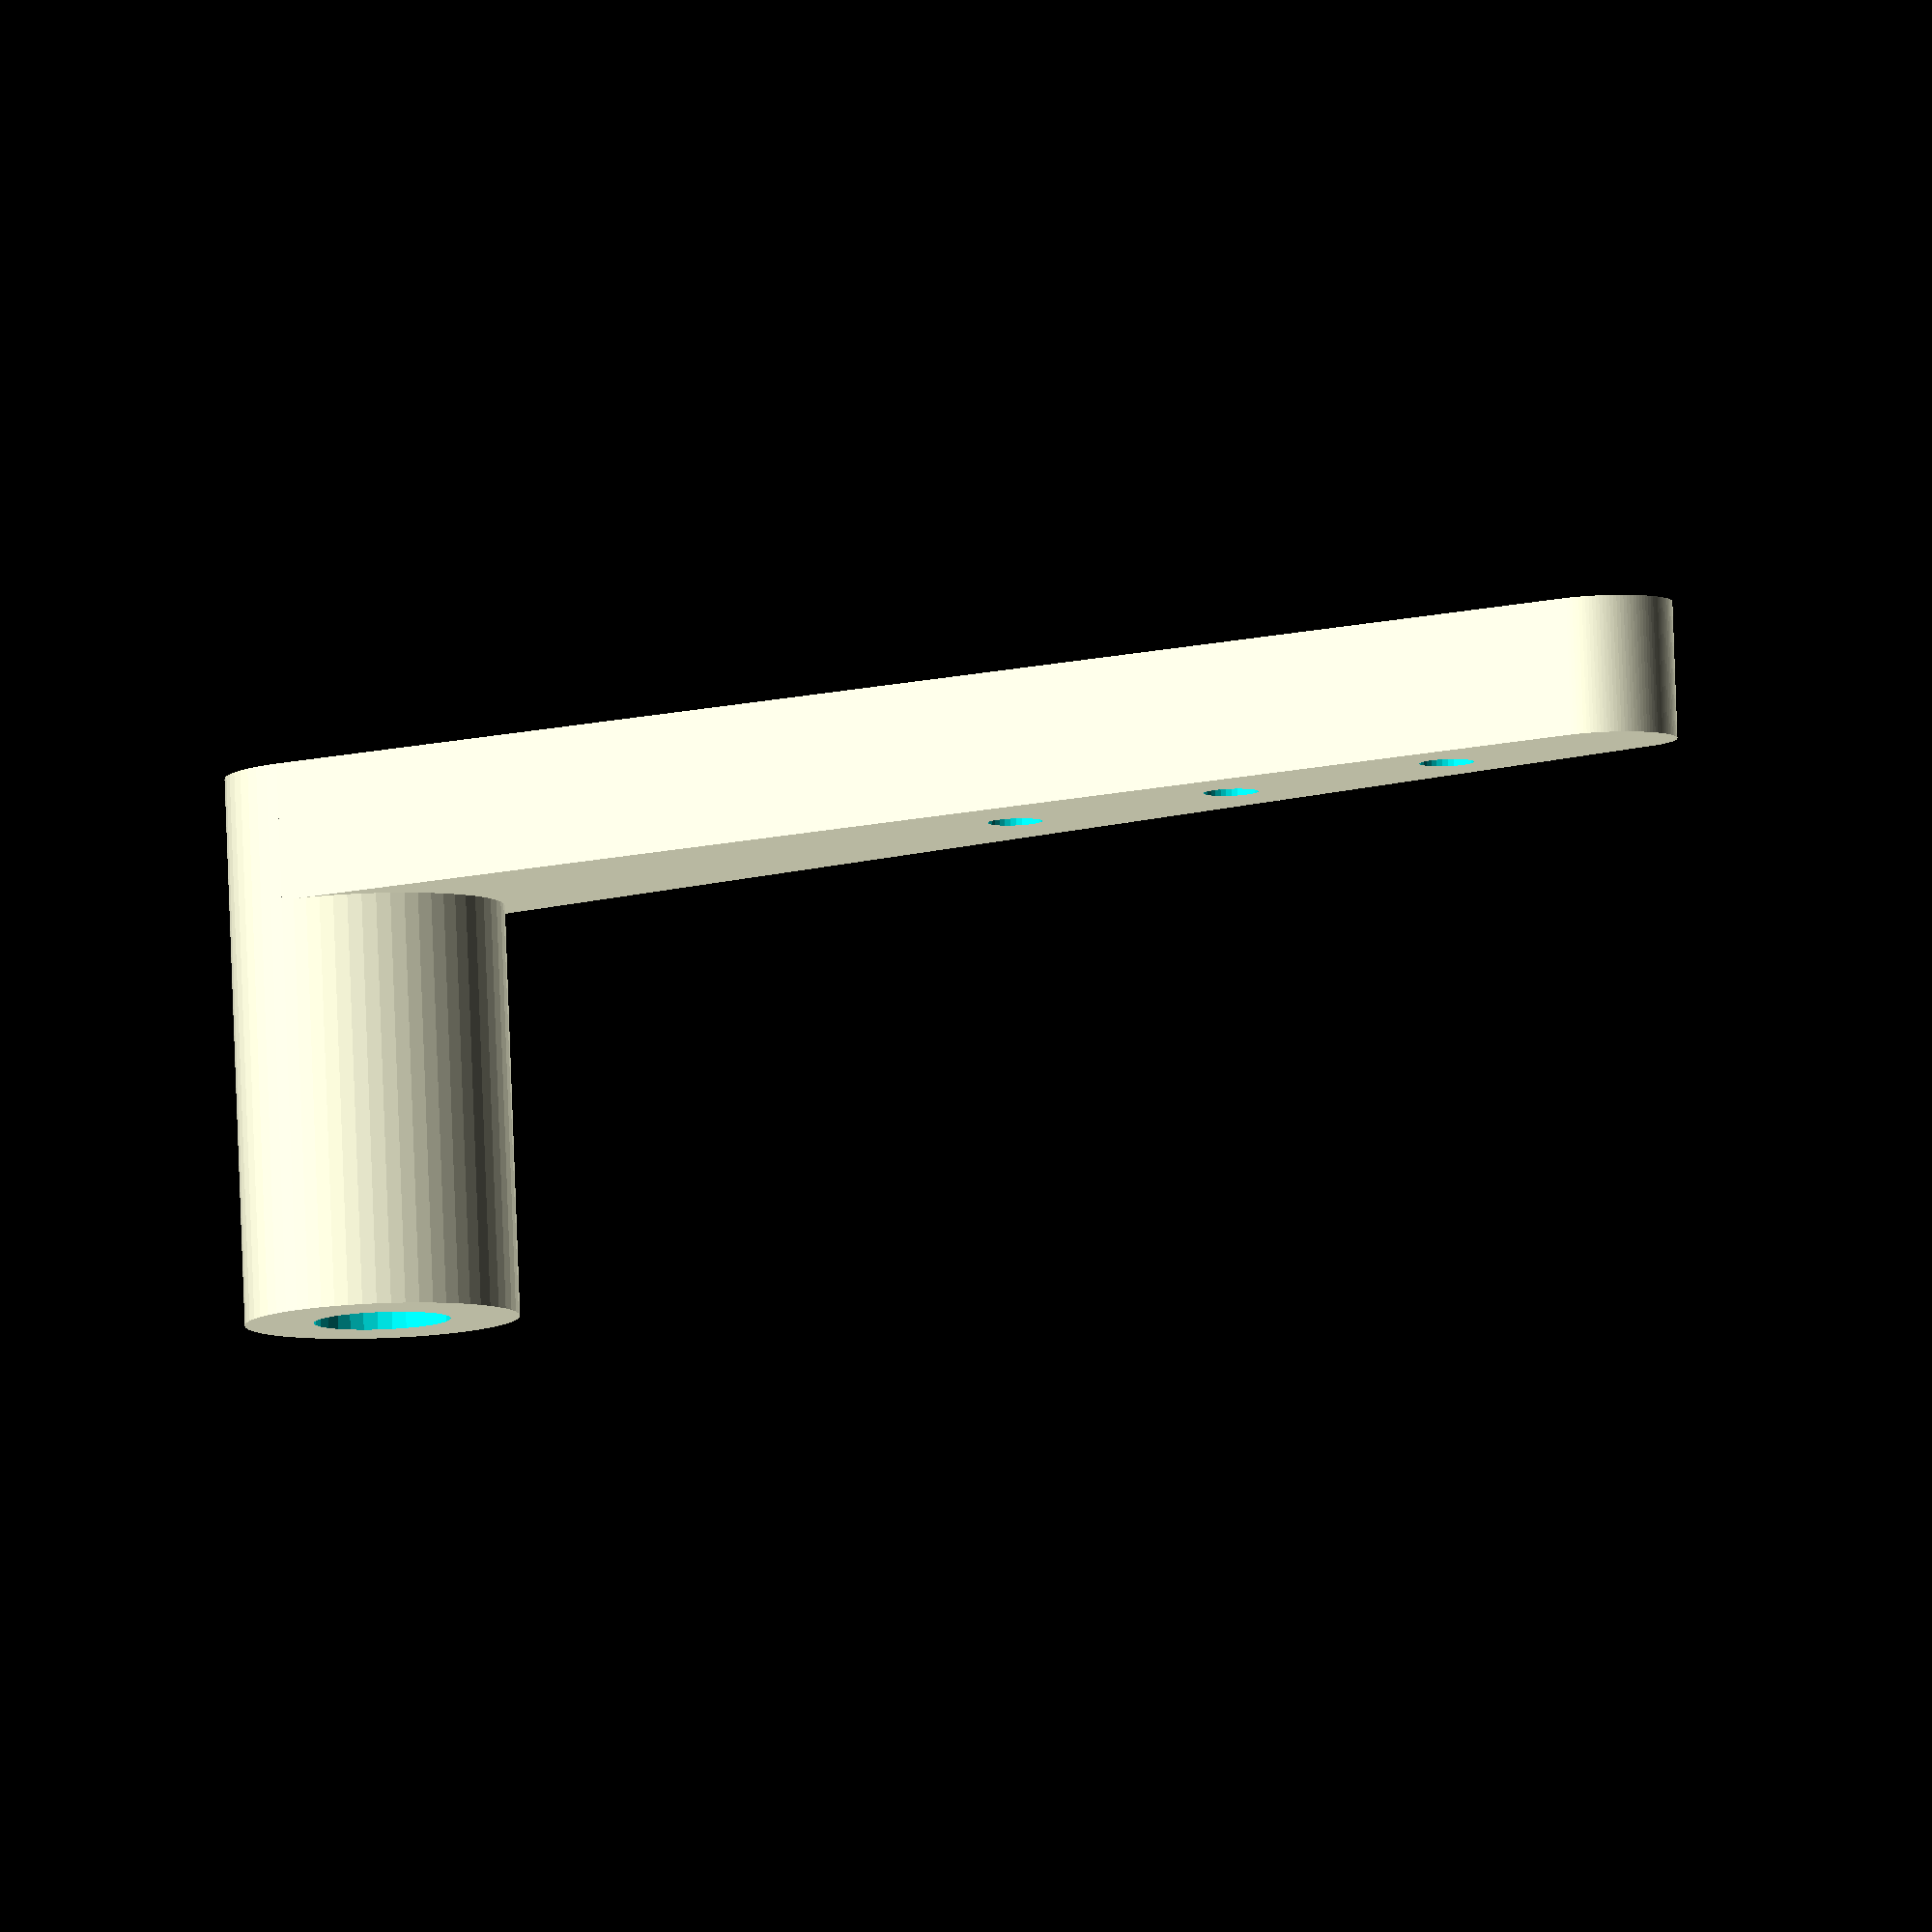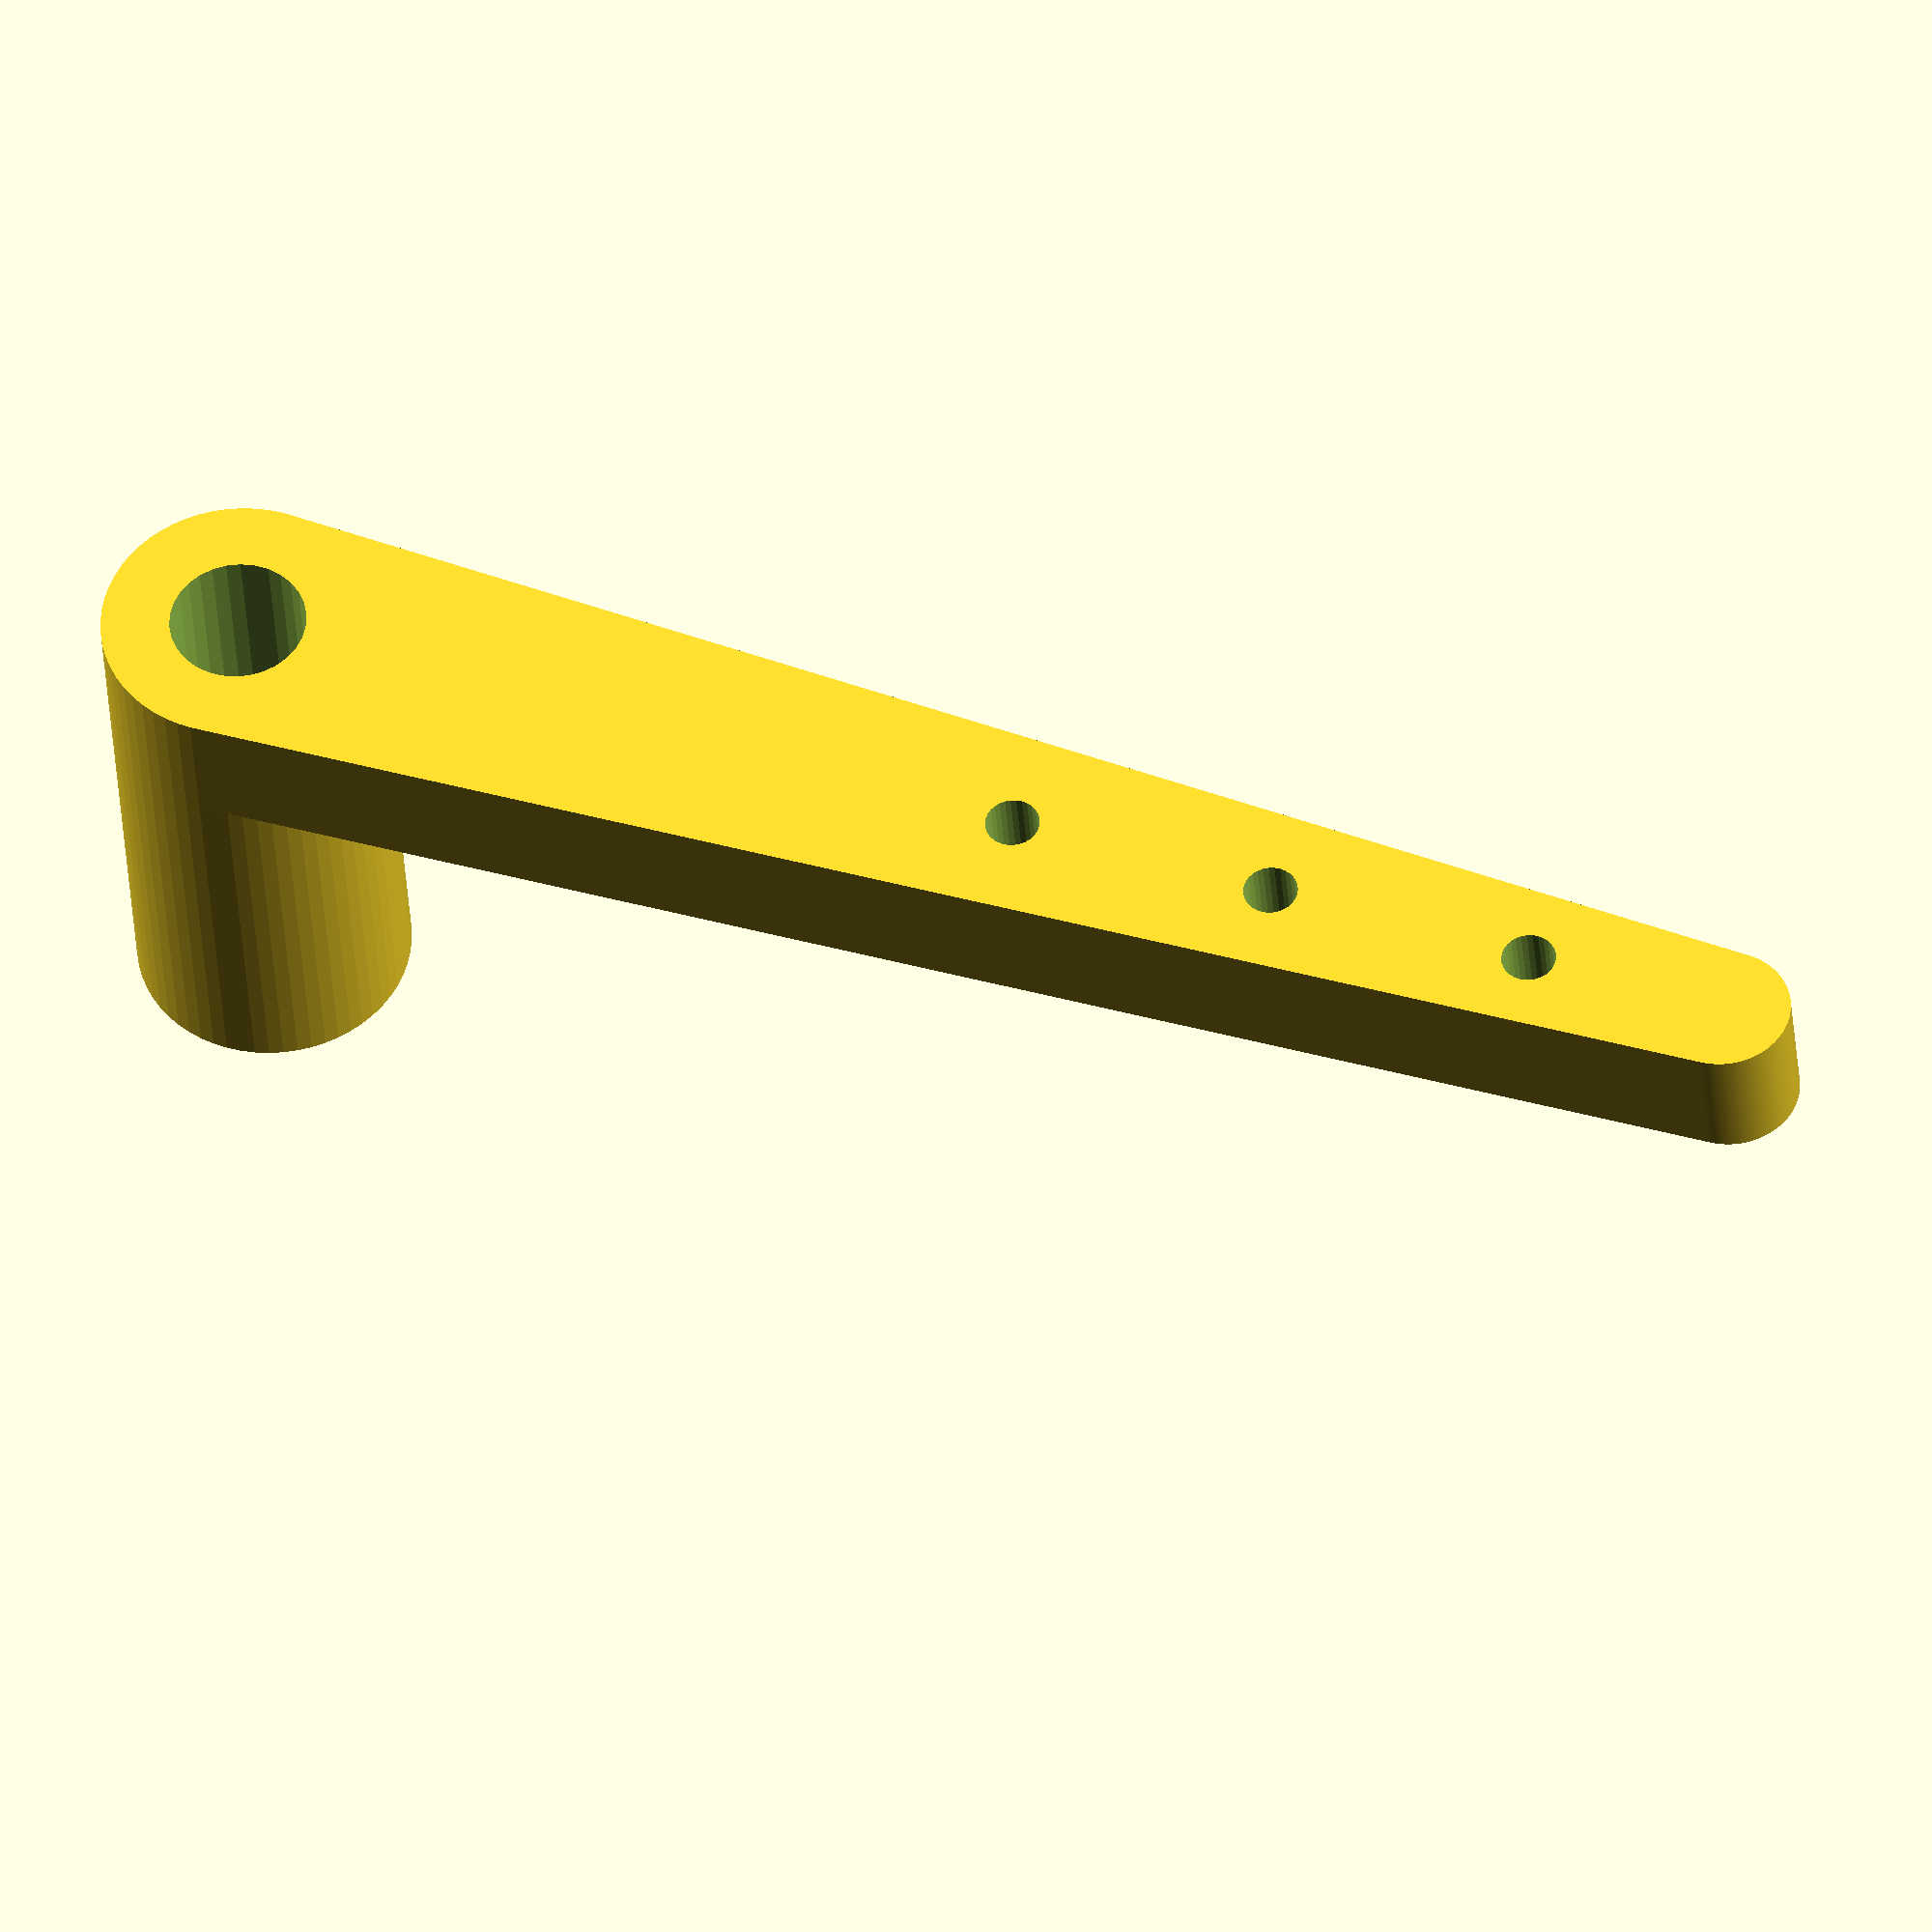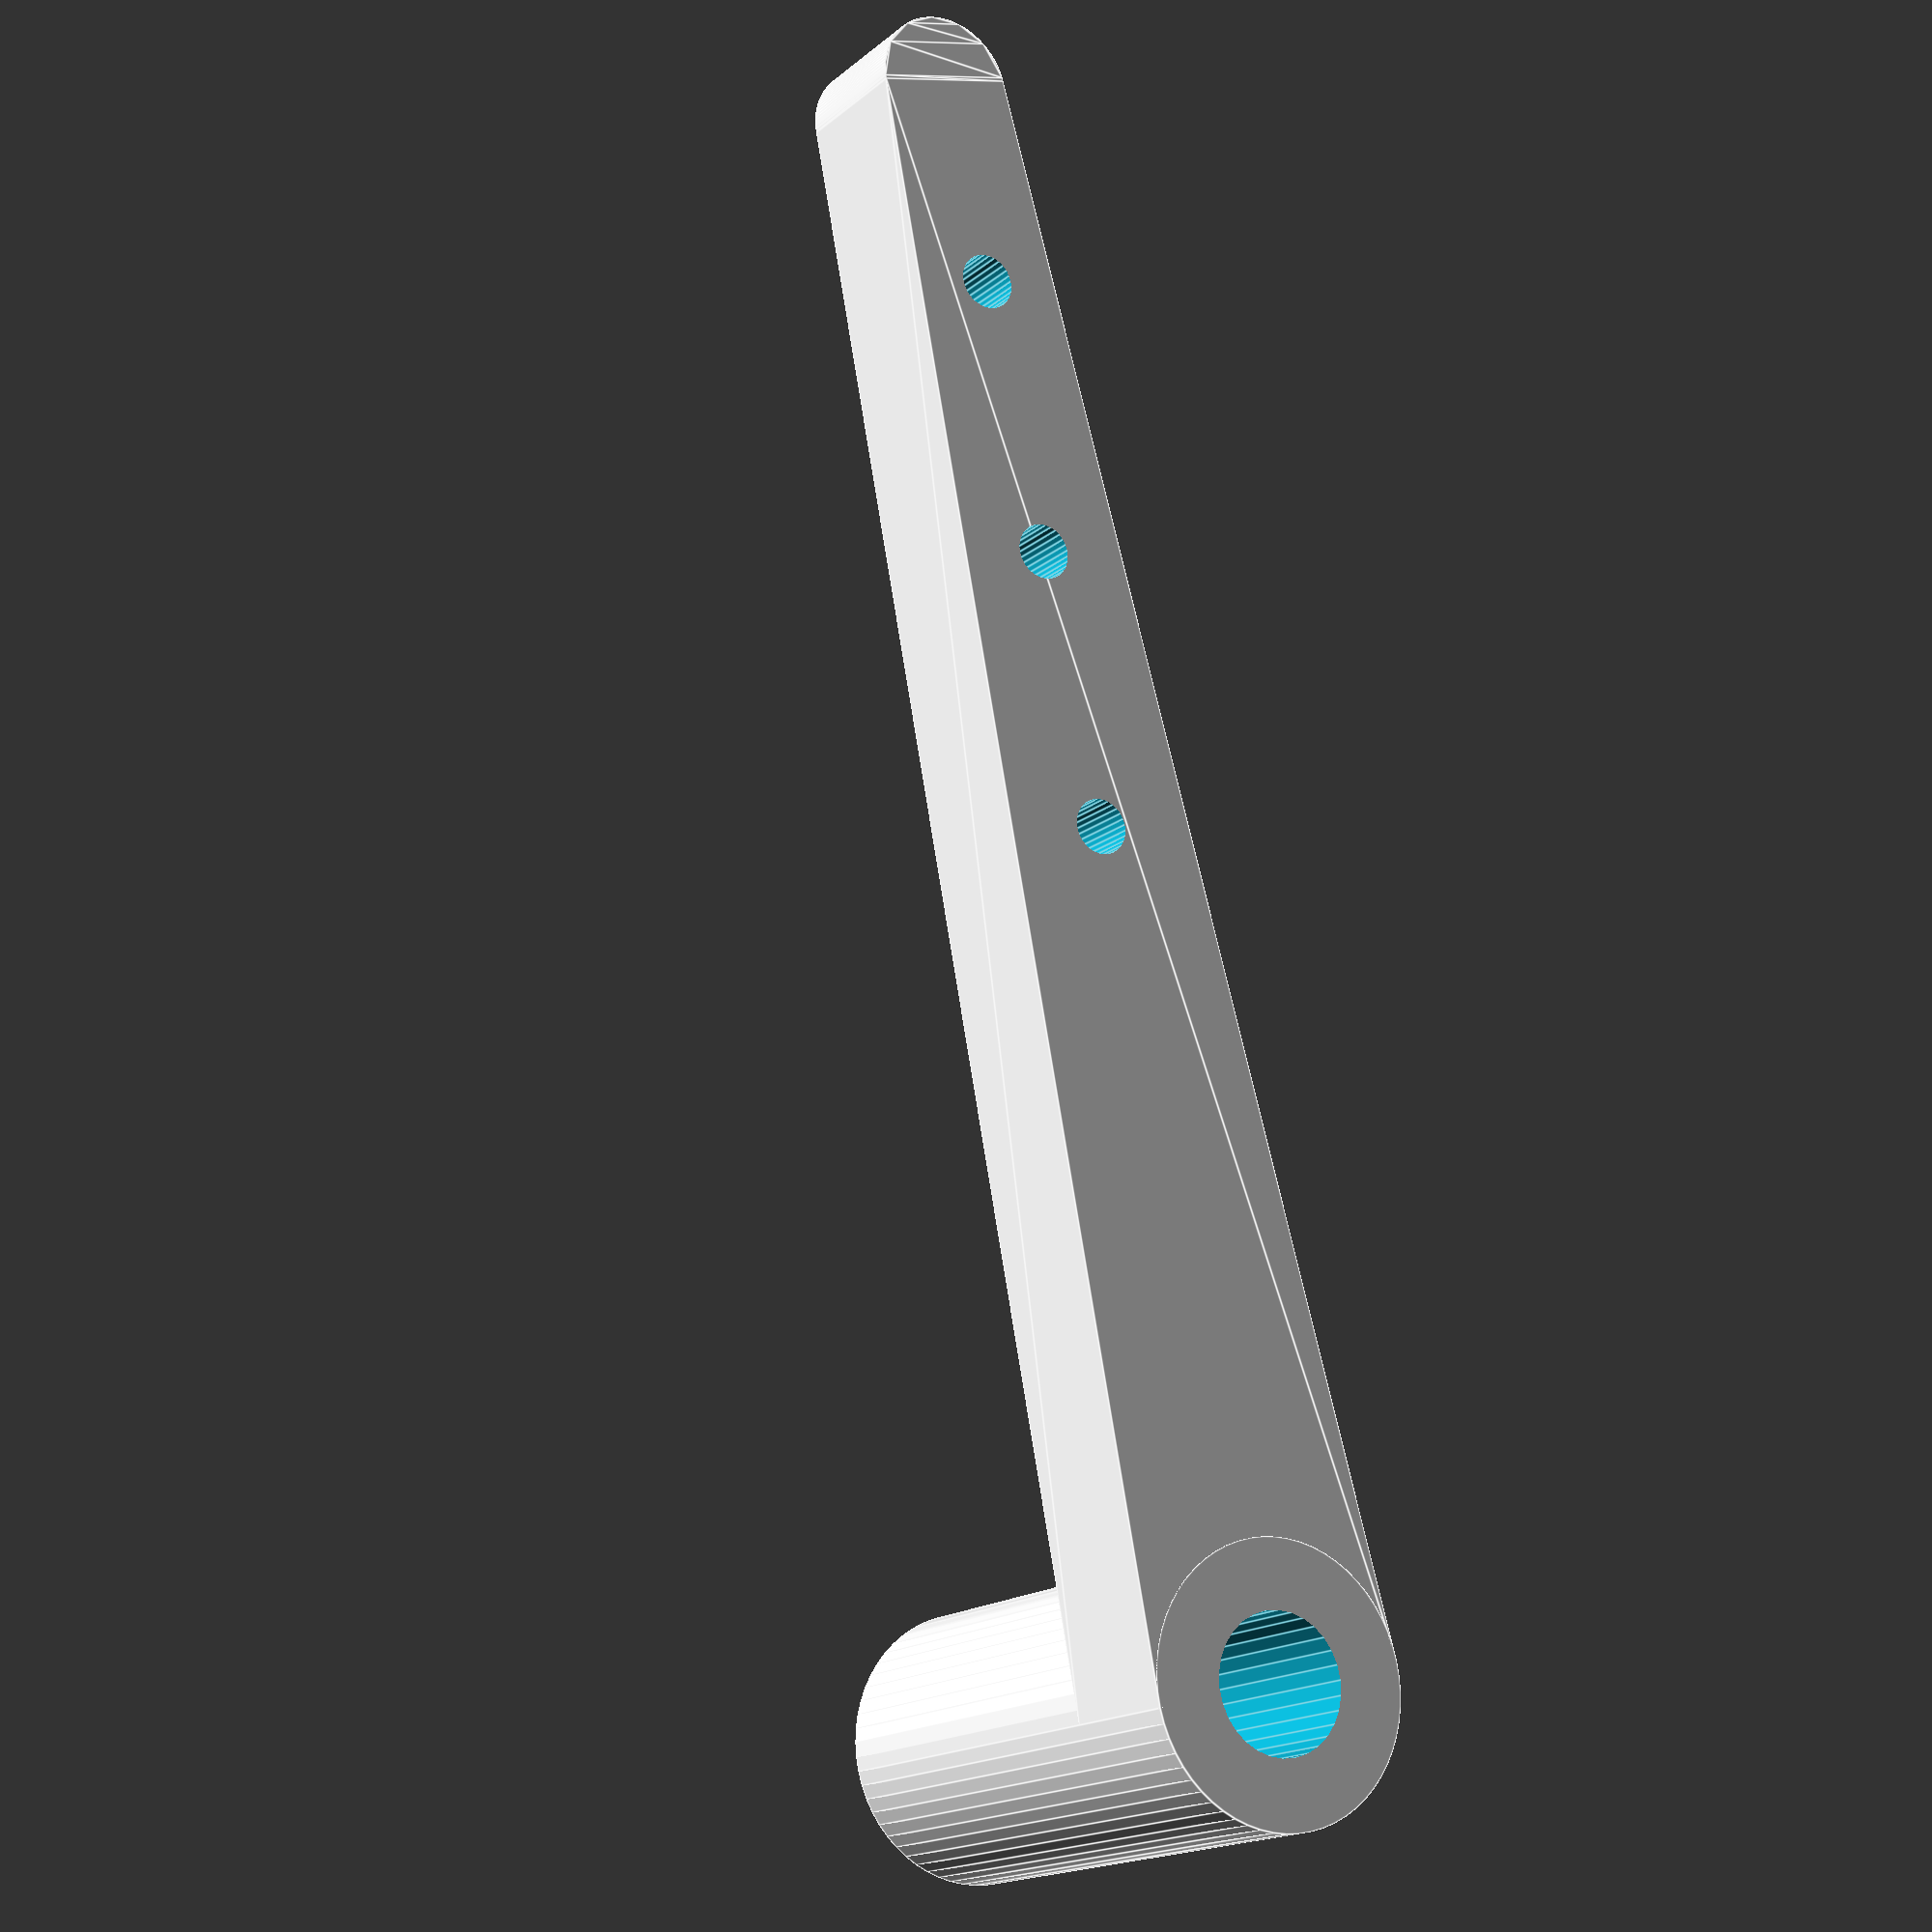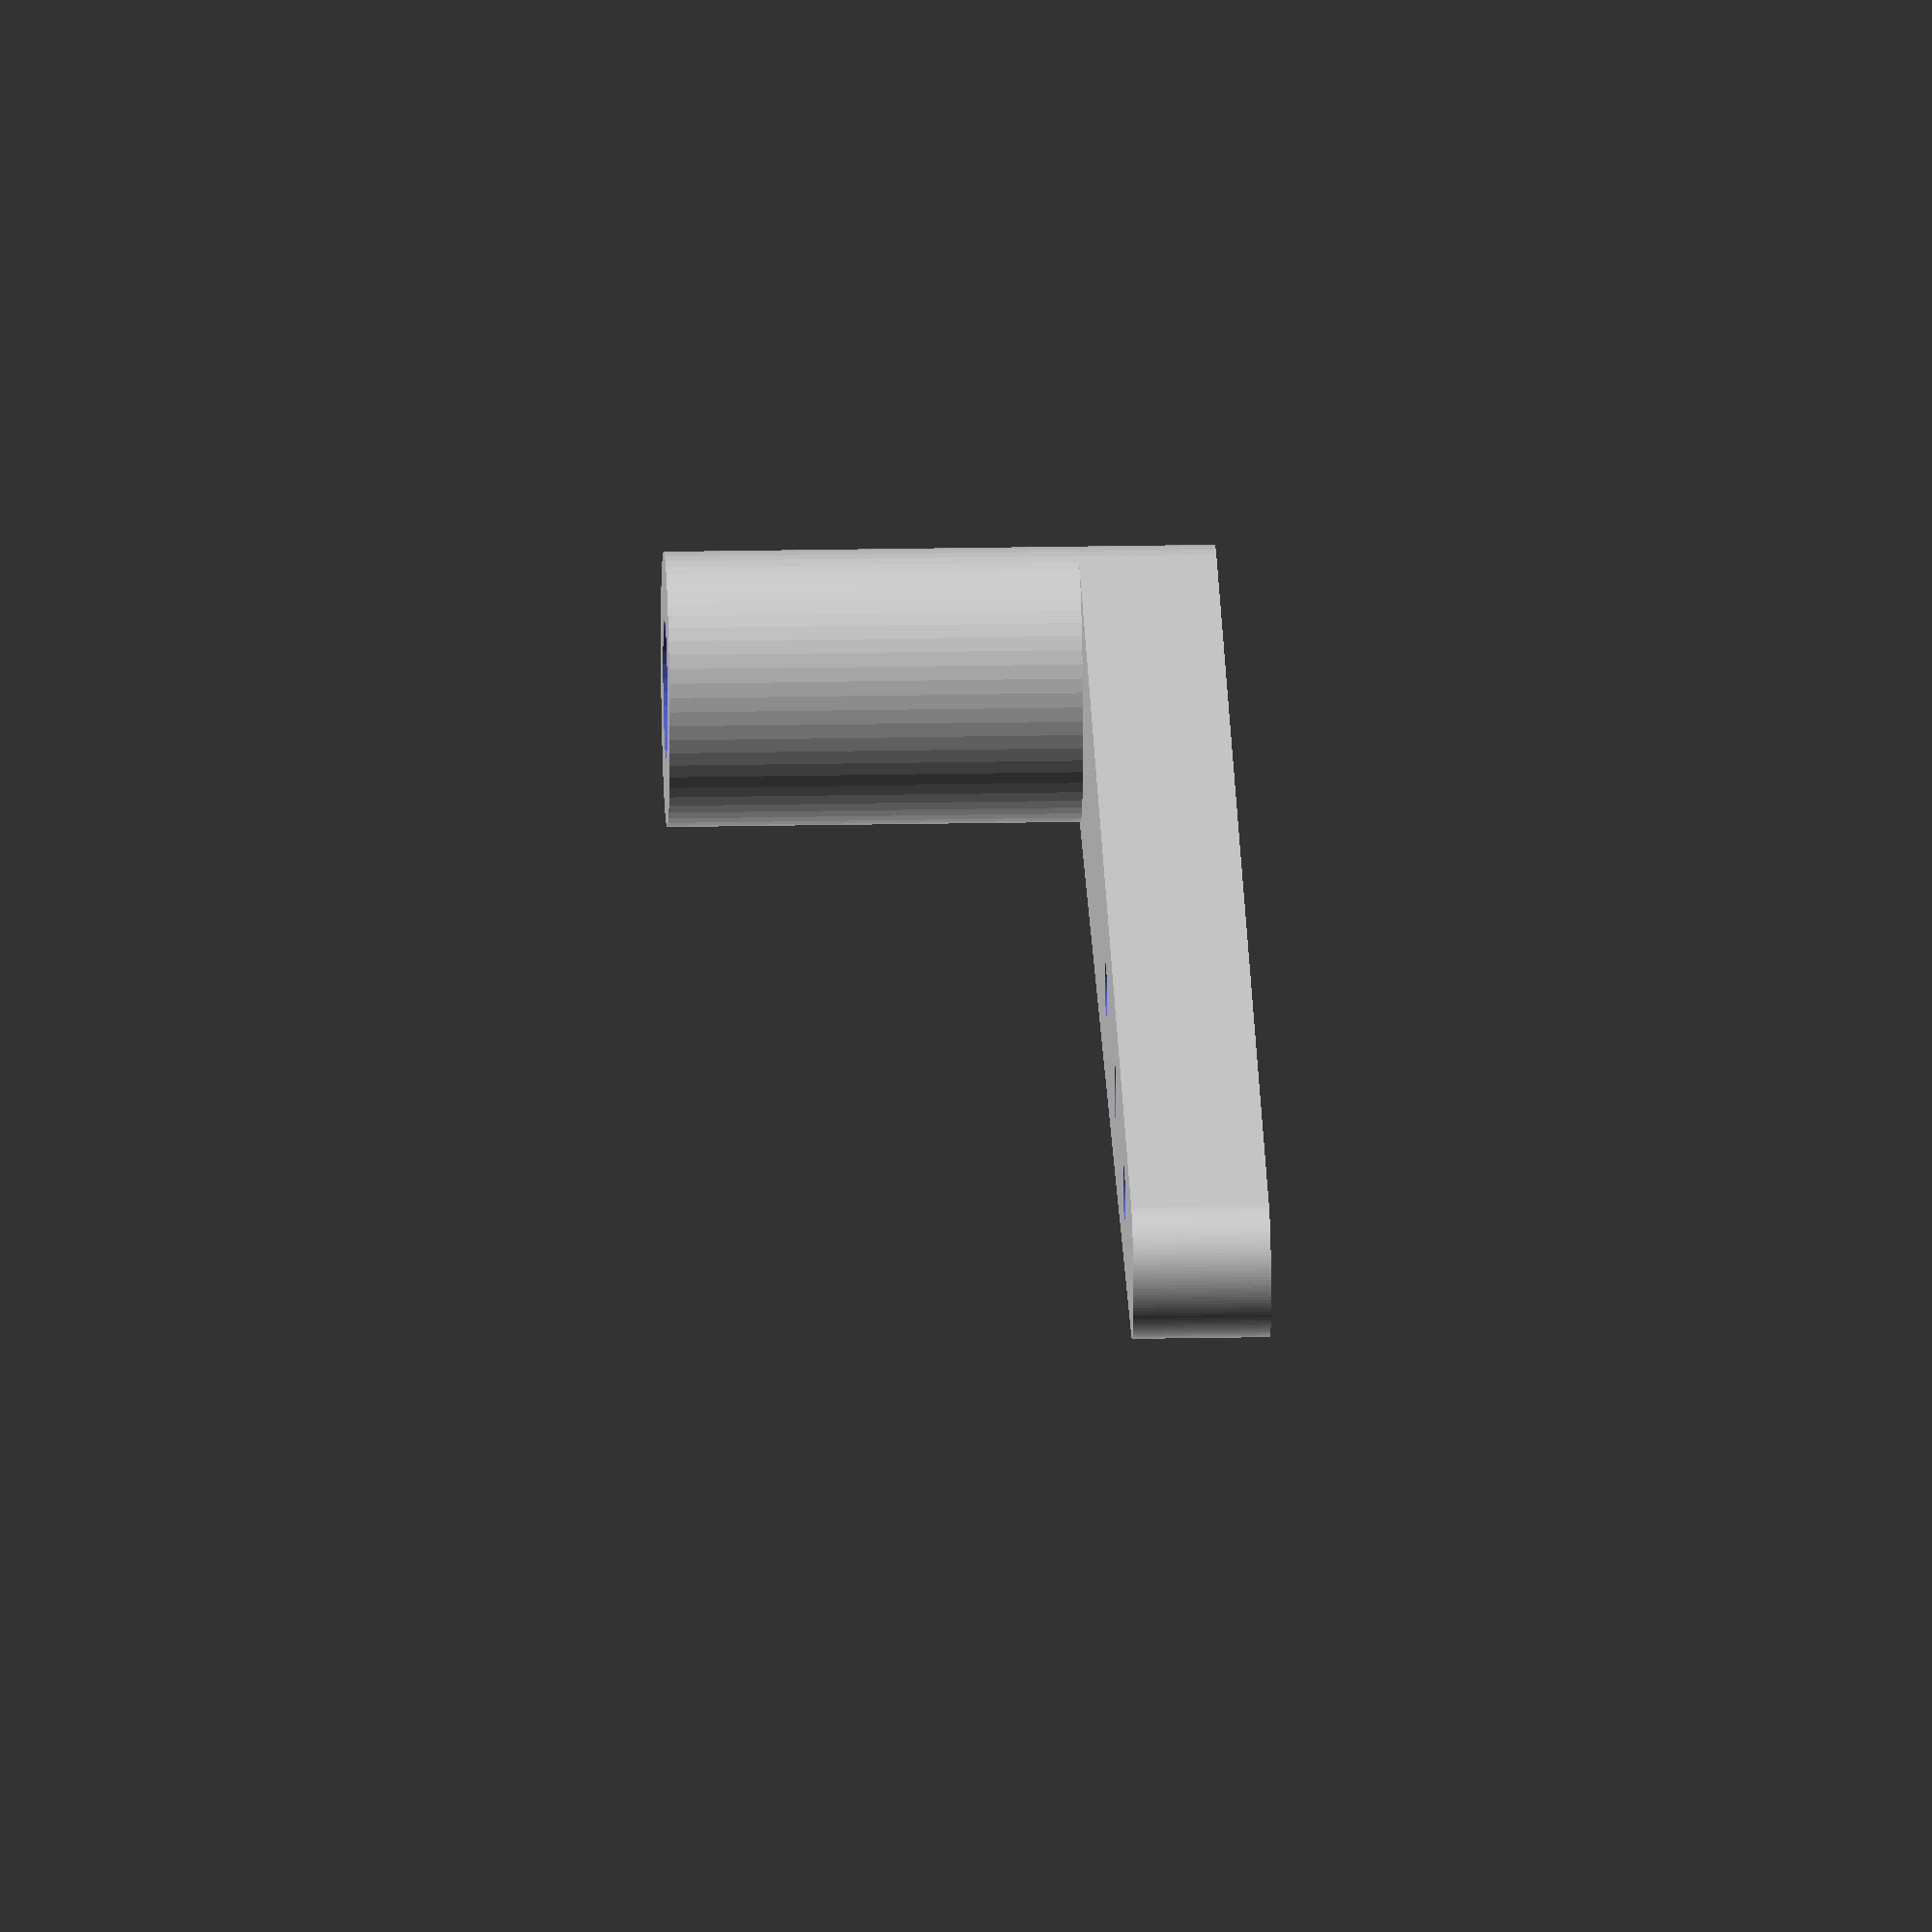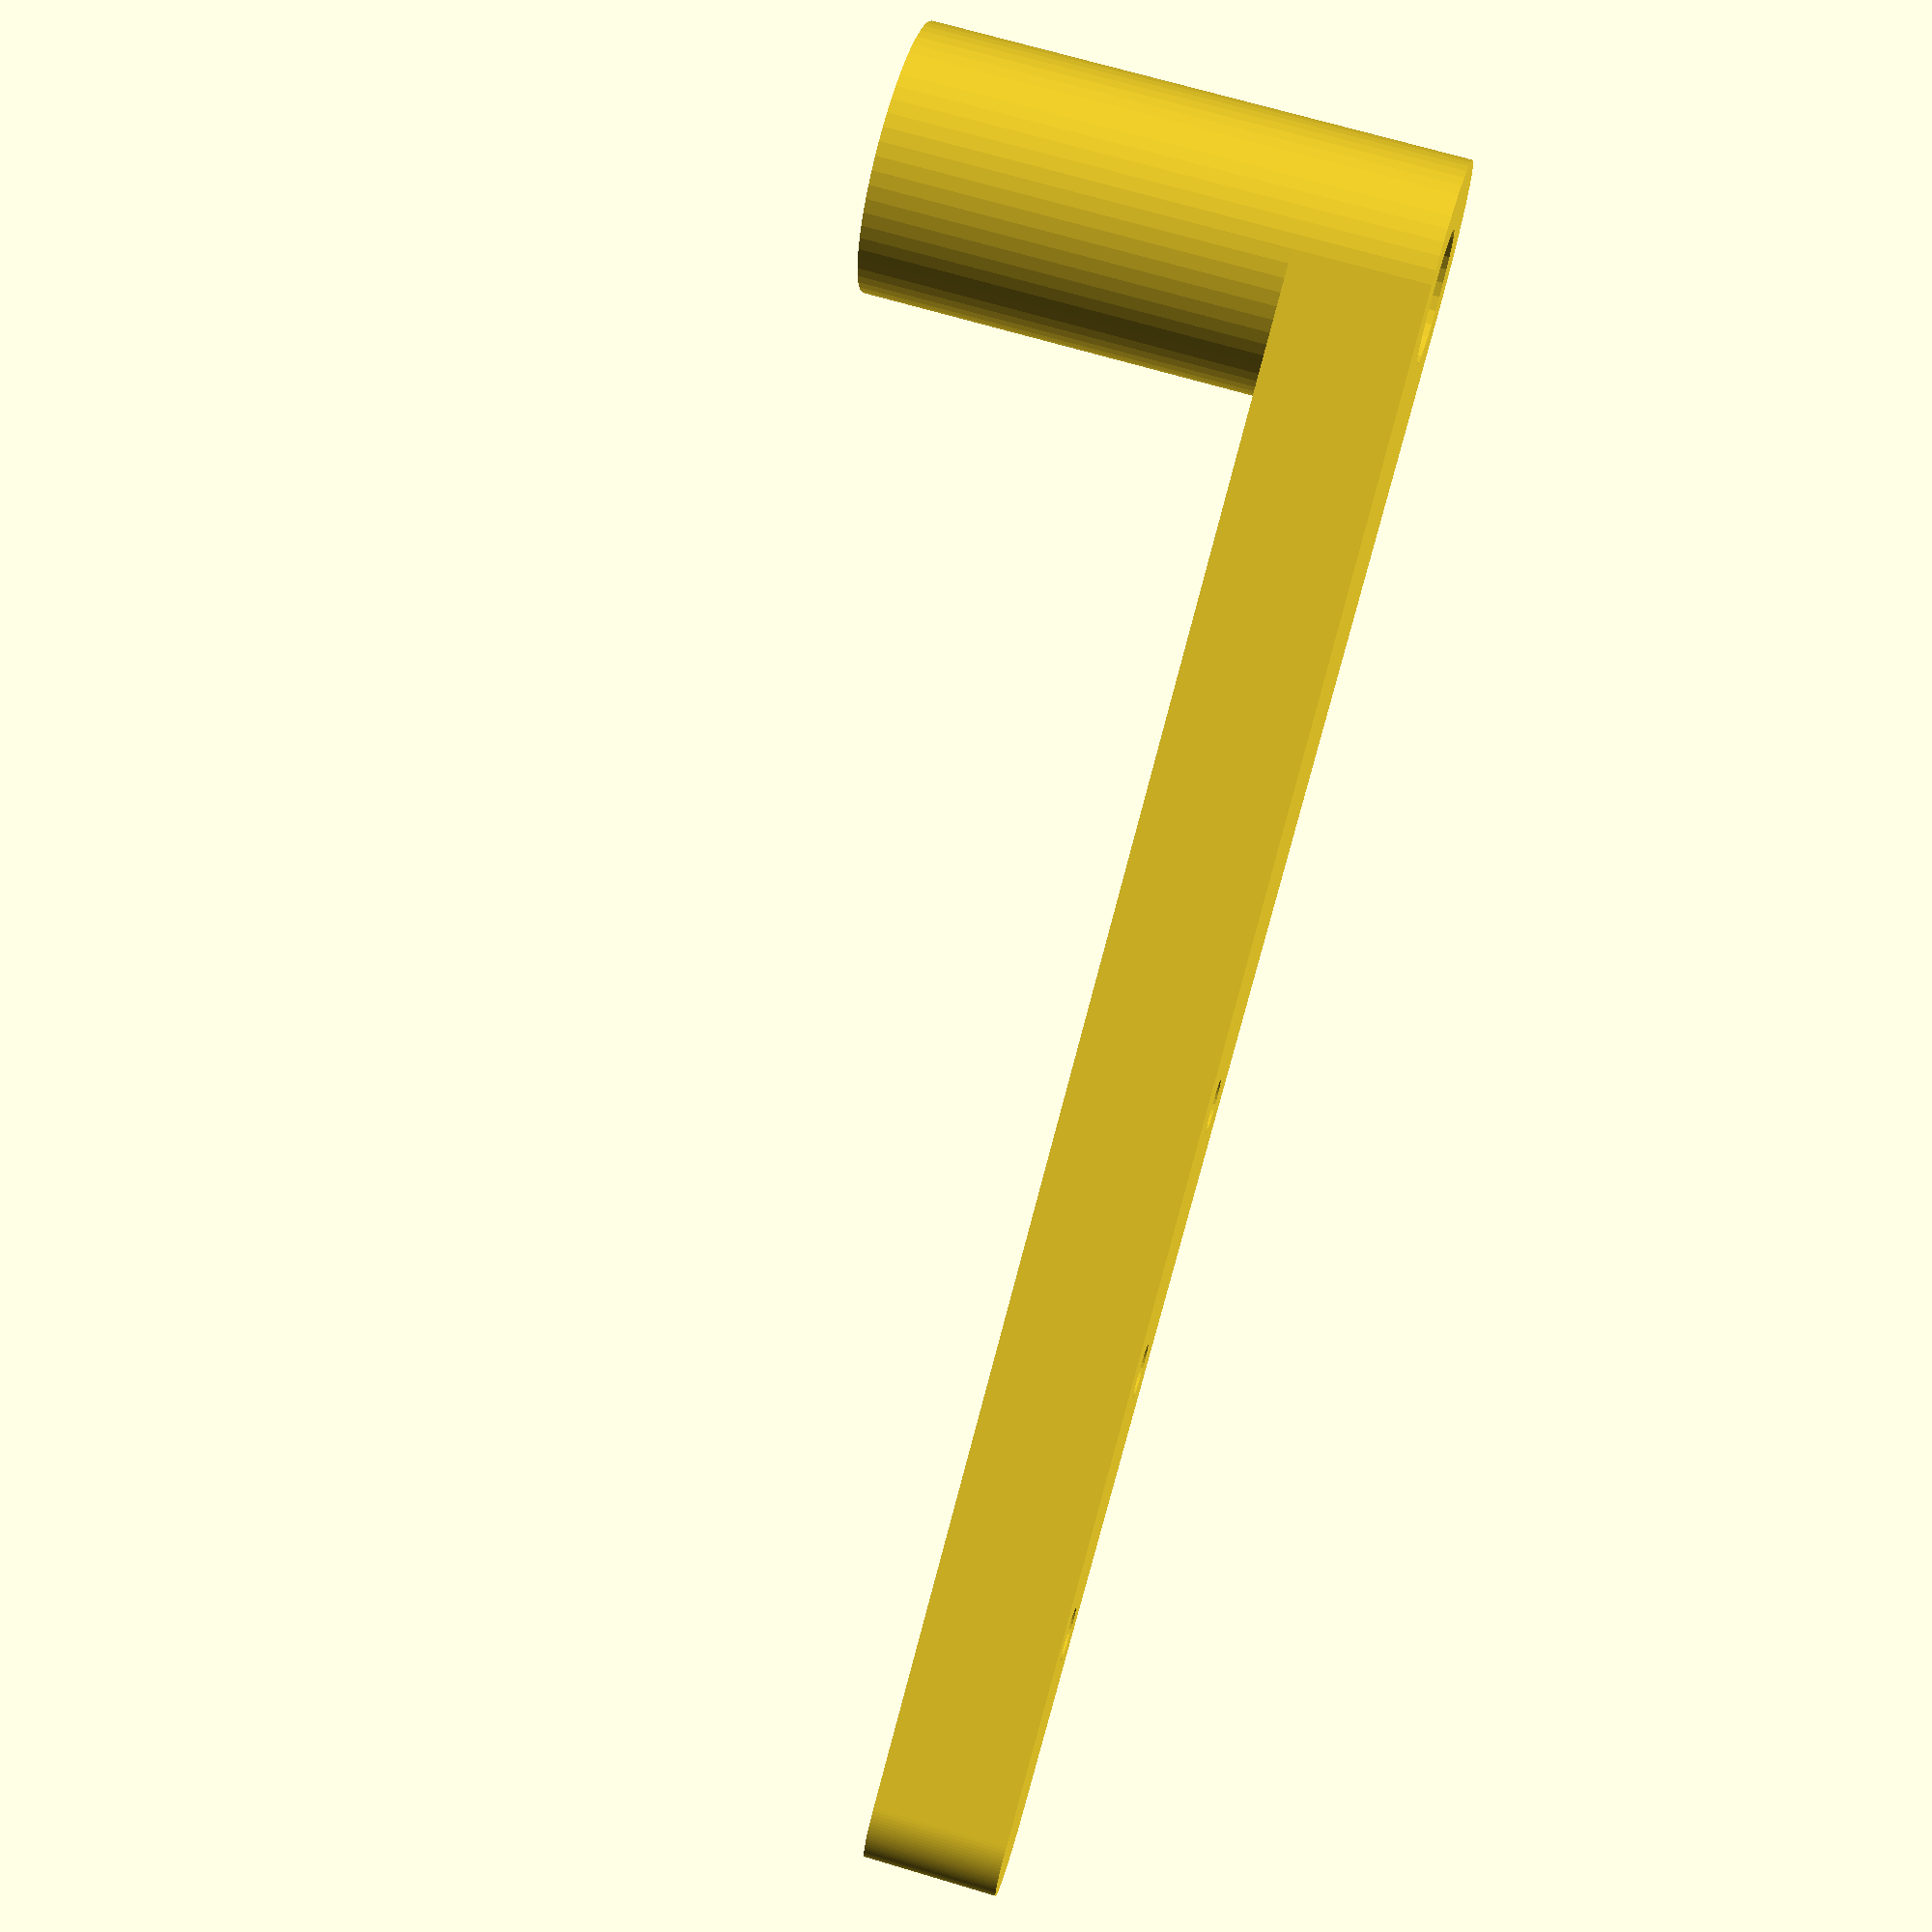
<openscad>
module servo_arm(
        Wb, Wt, L, thickness, segments,
        hole_count, hole_diameter, hole_spacing, hole_base_offset,
        base_cyl_diameter, base_cyl_length, base_cyl_hole_diameter)
/* 
Creates a servo arm with through holes and a base connection for a
carbon fiber rod

Wb : base width
Wt : width at start of circular arc
L  : overall lenght 
thickness : Z‑extrusion depth
segments : number of segments in tip arc (Changes shape of tip)

hole_count : number of holes in arm
hole_diameter : diameter of holes in arm
hole_spacing : spacing between holes in arm
hole_base_offset : offset of holes from the base of the arm

base_cyl_diameter : diameter of the connector
base_cyl_length : length of connector (length measured from top surface of the body, negative values inverse connector direction)
base_cyl_hole_diameter : diameter of hole in connector
*/
{
    // find height where arc begins by sampling
    steps = 200;
    candidates = [for(i=[0:steps]) i*L/steps];
    errors = [
        for(h=candidates)
            let(
                dx = abs(Wb-Wt)/2,
                t  = [dx,h]/norm([dx,h]),               // unit tangent
                n  = [ t[1], -t[0] ],                   // outward normal
                P1 = [-Wt/2, h],
                P2 = [ Wt/2, h],
                b  = [P2[0]-P1[0], P2[1]-P1[1]],
                n2 = [-n[0], n[1]],
                det = n[0]*(-n2[1]) - (-n2[0])*n[1],
                s   = det==0 ? 0 :
                      ( b[0]*(-n2[1]) - b[1]*(-n2[0]) )/det,
                C   = [P1[0] + s*n[0], P1[1] + s*n[1]],   // center
                R   = norm([C[0]-P1[0], C[1]-P1[1]]),
                top = C[1] + R                            // arc apex y
            ) abs(top - L)
    ];
    H = candidates[search(min(errors), errors)[0]];

    // recompute circle data with the chosen H
    dx = abs(Wb-Wt)/2;
    t  = [dx,H]/norm([dx,H]);
    n  = [ t[1], -t[0] ];
    P1 = [-Wt/2, H];
    P2 = [ Wt/2, H];
    b  = [P2[0]-P1[0], P2[1]-P1[1]];
    n2 = [-n[0], n[1]];
    det = n[0]*(-n2[1]) - (-n2[0])*n[1];
    s   = det==0 ? 0 :
          ( b[0]*(-n2[1]) - b[1]*(-n2[0]) )/det;
    C   = [P1[0] + s*n[0], P1[1] + s*n[1]];
    R   = norm([C[0]-P1[0], C[1]-P1[1]]);

    // arc point list
    theta1 = atan2(P1[1]-C[1], P1[0]-C[0]);
    theta2 = atan2(P2[1]-C[1], P2[0]-C[0]);
    angles = [for(i=[0:segments]) theta1 + (theta2-theta1)*i/segments];
    arcpts = [for(a=angles) [C[0]+R*cos(a), C[1]+R*sin(a)]];

    // outline polygon
    shape = concat([[-Wb/2,0],[Wb/2,0],P2], arcpts, [P1]);

    // vertical‑hole coordinates
    vholes = [for(i=[0:hole_count-1]) [0, hole_base_offset + i*hole_spacing]];

    // 3‑D construction
    difference() {
        union() {
            // body 
            linear_extrude(height=thickness)
                polygon(points=shape);

            // optional base cylinder 
            if(base_cyl_diameter>0)
                translate([0,0,base_cyl_length/2 + thickness/2])
                    rotate([0,0,90])
                        cylinder(h=abs(base_cyl_length) + thickness,d=       base_cyl_diameter,center=true,$fn=60);
        }

        // vertical holes 
        for(p=vholes)
            translate([p[0],p[1],-1])
                cylinder(h=thickness+2,d=hole_diameter,$fn=30);

        // coaxial hole through connecting cylinder and base 
        if(base_cyl_diameter>0 && base_cyl_hole_diameter>0)
            translate([0,0,base_cyl_length/2 + thickness/2])
                rotate([0,0,90])
                    cylinder(h=abs(base_cyl_length)+thickness+10,
                             d=base_cyl_hole_diameter,
                             center=true,$fn=30);
    }
}

// Render
servo_arm(
    Wb = 10,
    Wt = 5,
    L = 60,
    thickness = 5,
    segments = 60,
    hole_count = 3,
    hole_diameter = 2,
    hole_spacing = 10,
    hole_base_offset = 30,
    base_cyl_diameter = 10,
    base_cyl_length = 15,
    base_cyl_hole_diameter = 5);
</openscad>
<views>
elev=97.3 azim=231.6 roll=182.1 proj=o view=wireframe
elev=215.6 azim=69.8 roll=356.2 proj=o view=wireframe
elev=16.4 azim=13.3 roll=148.8 proj=p view=edges
elev=157.7 azim=269.4 roll=91.9 proj=o view=solid
elev=291.6 azim=115.3 roll=106.7 proj=p view=solid
</views>
